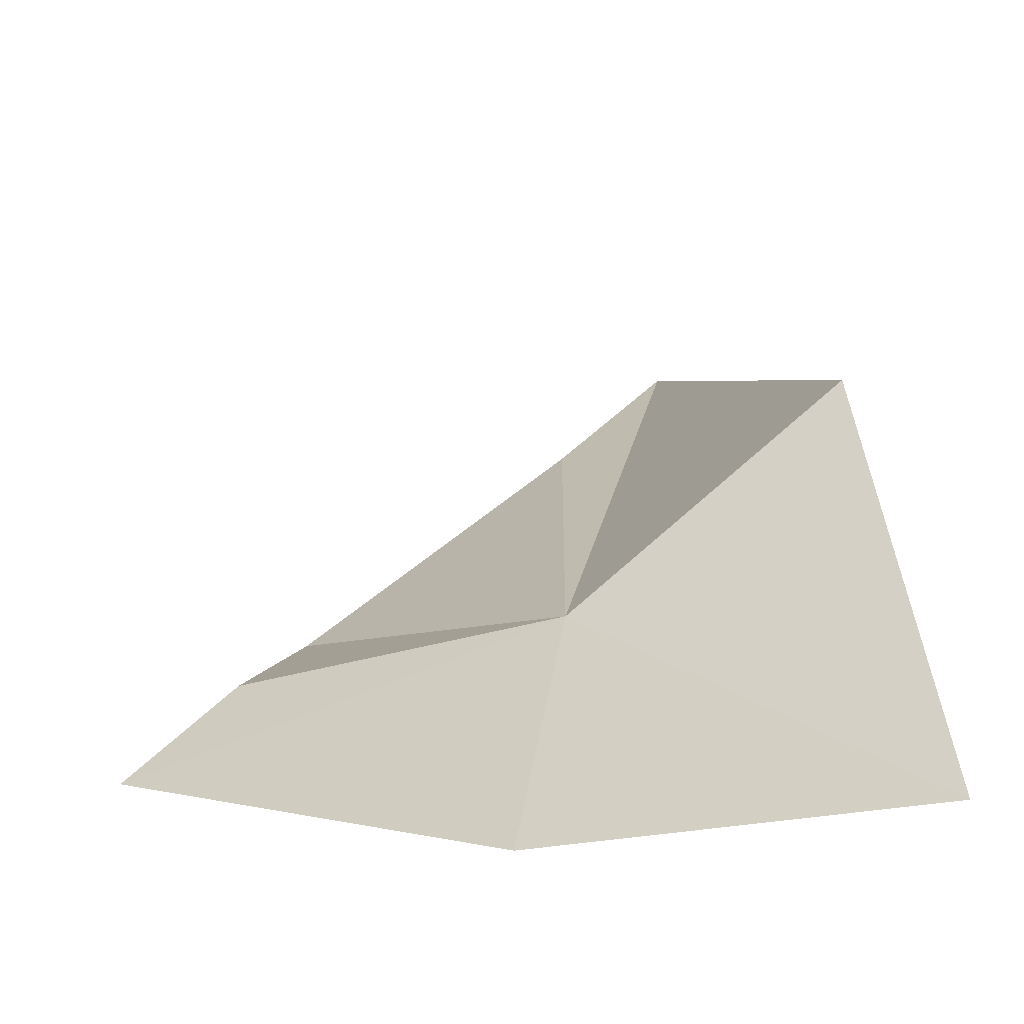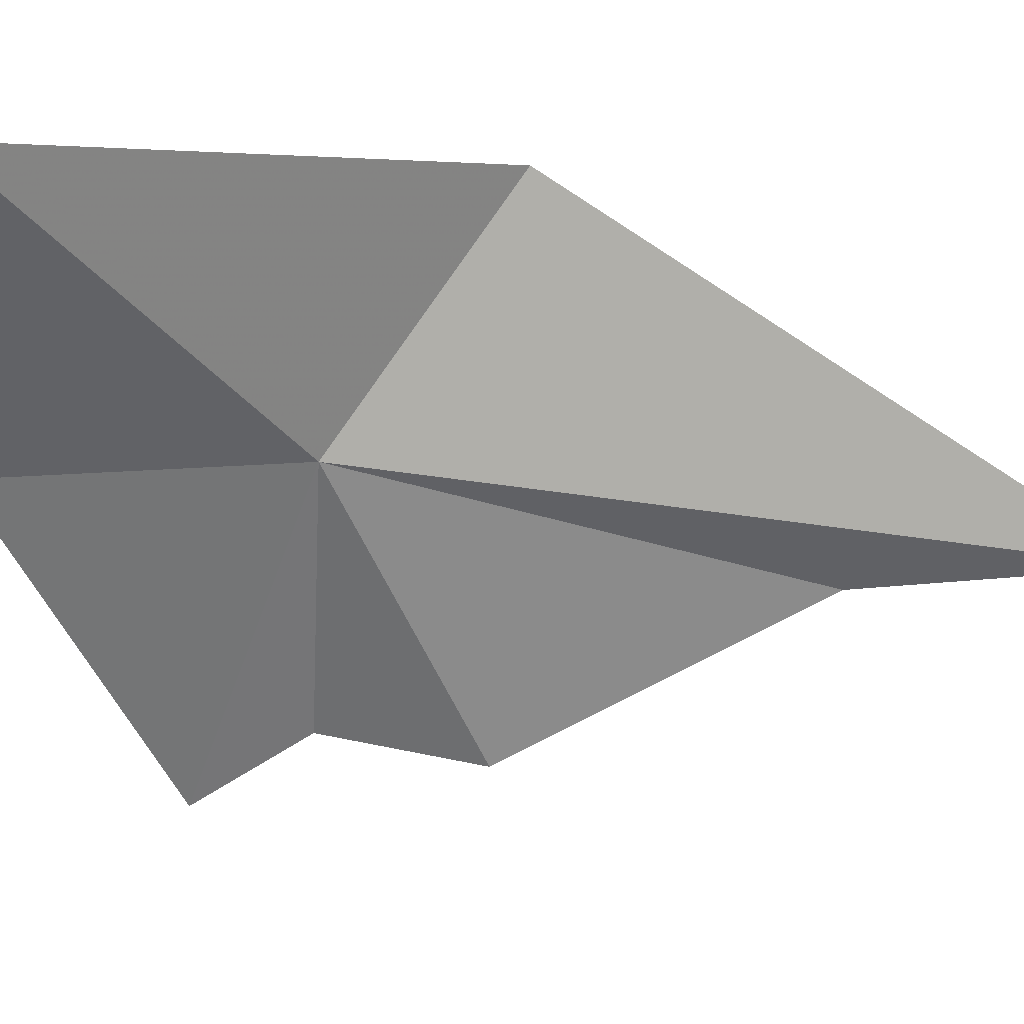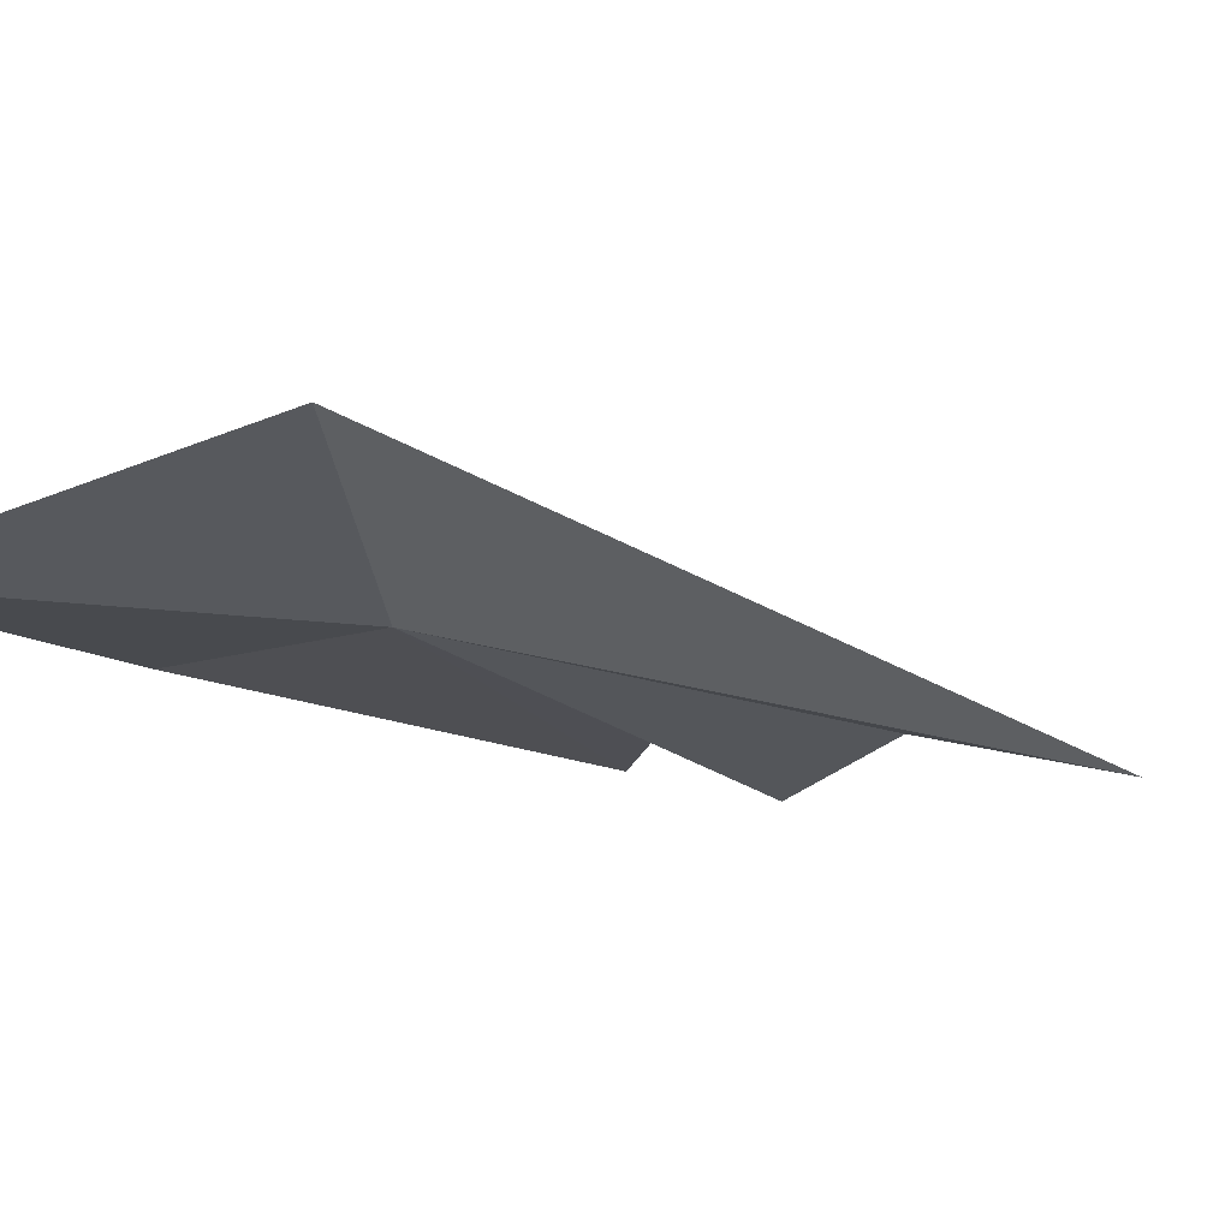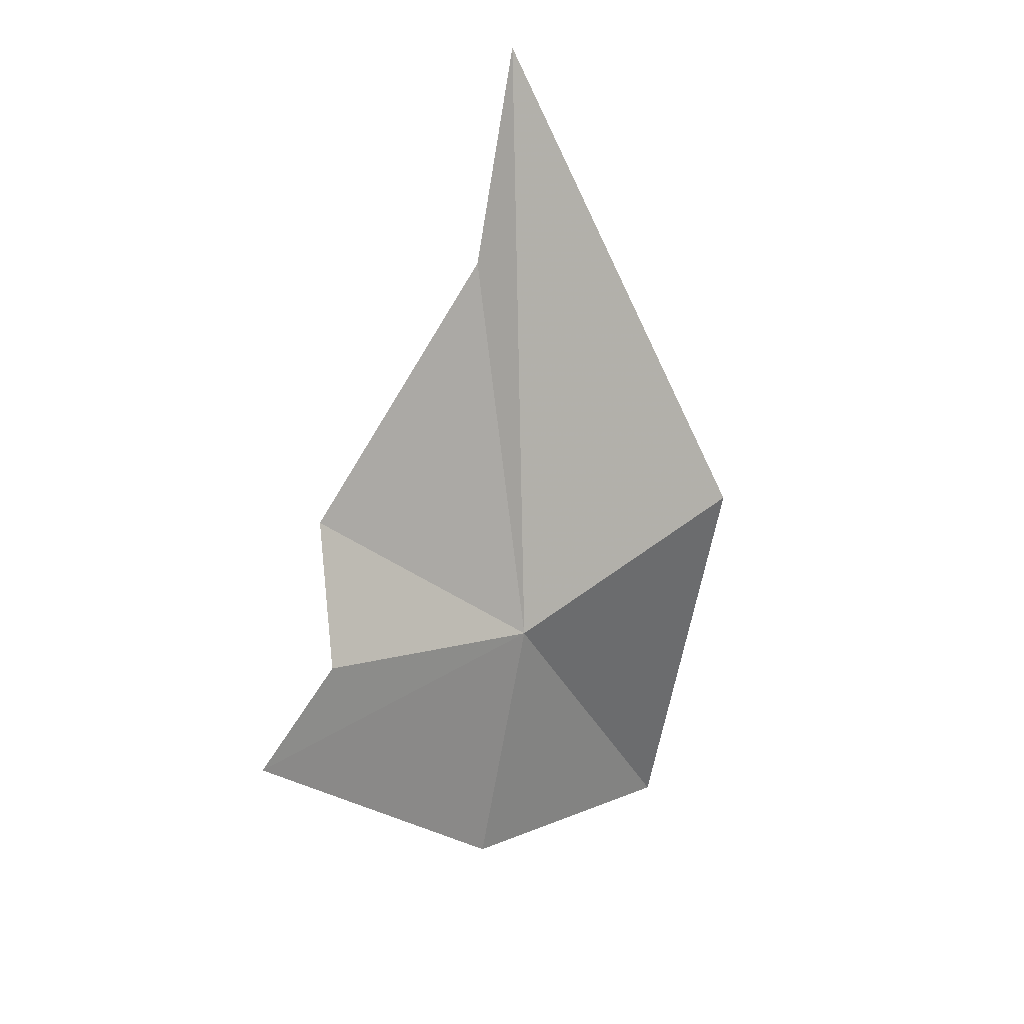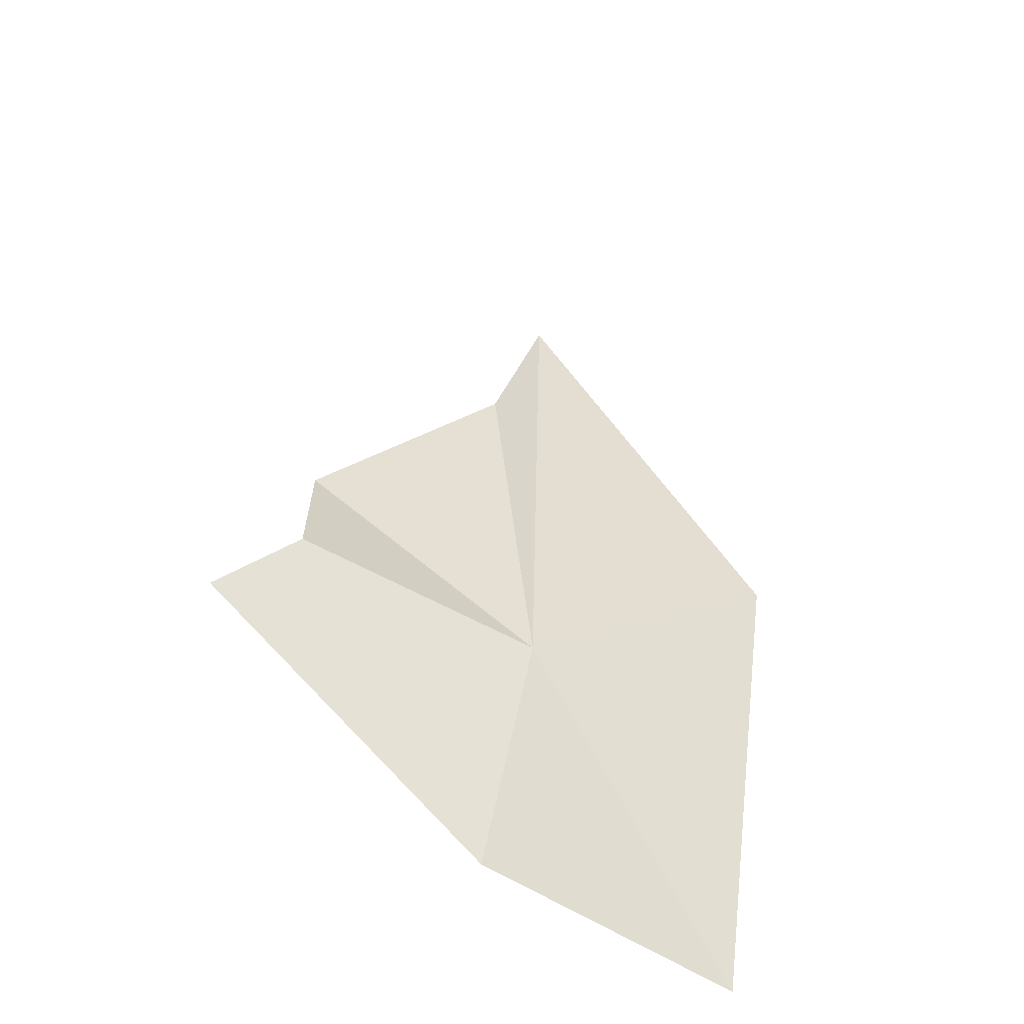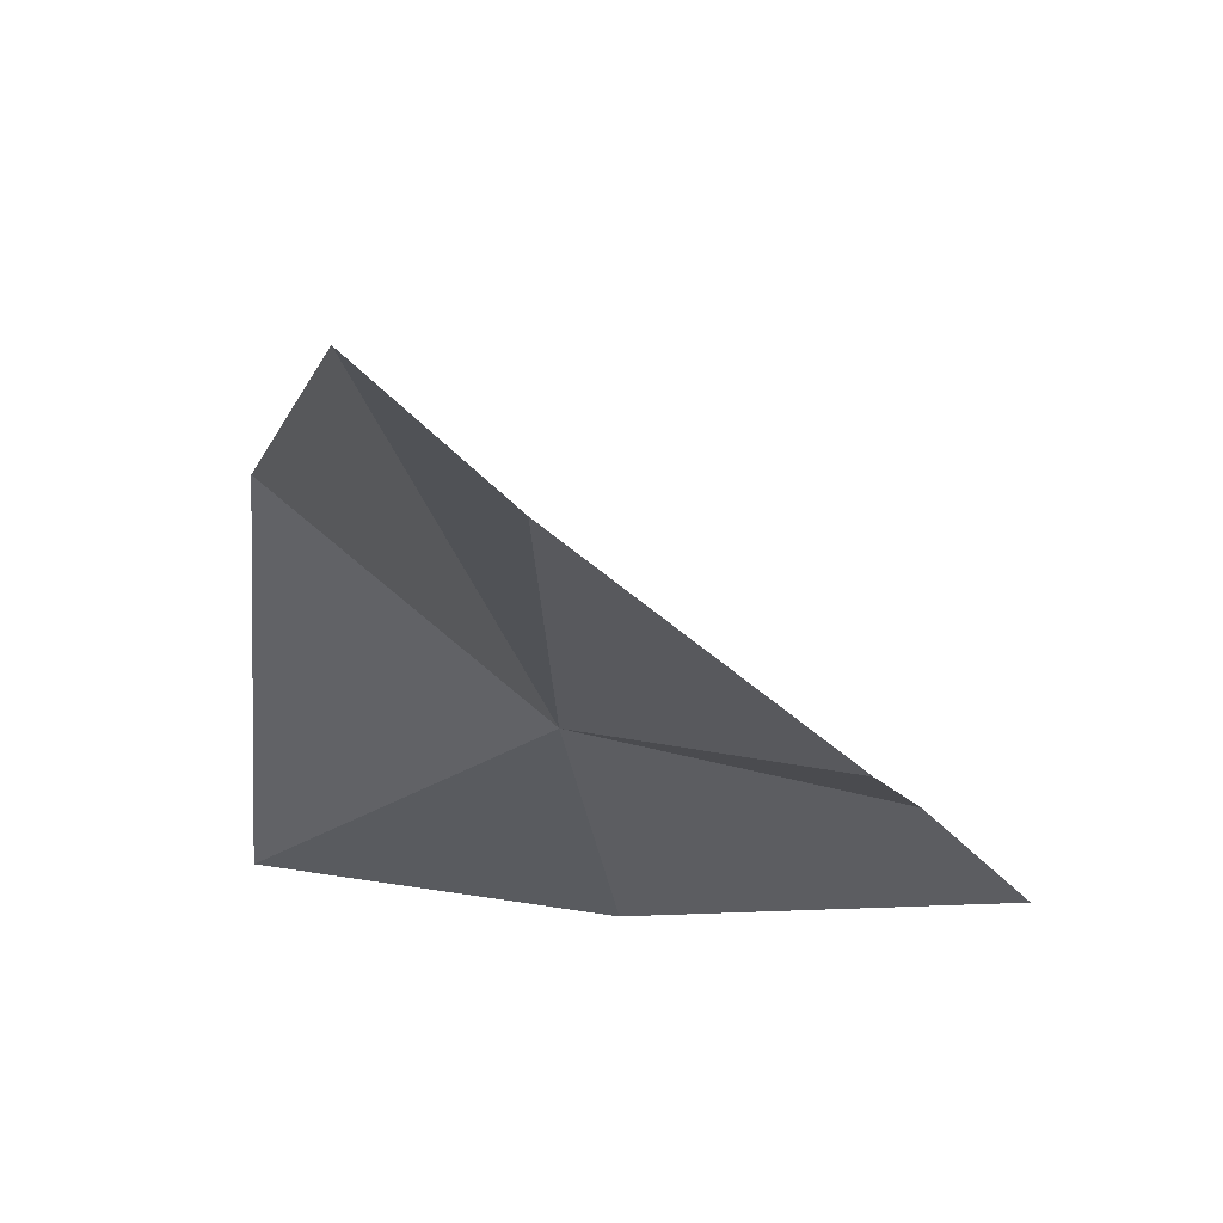
<metadata>
{"format":"obj","ext":"obj","renderer":"f3d","projection":"perspective","resolution":1024,"background":"white","views":[{"elev":25.8,"azim":179.9,"up":"+Y"},{"elev":-38.8,"azim":-102.0,"up":"+Y"},{"elev":0.2,"azim":-52.5,"up":"+Y"},{"elev":21.4,"azim":121.7,"up":"+Z"},{"elev":-43.5,"azim":133.8,"up":"+Z"},{"elev":-27.8,"azim":0.9,"up":"+Y"}]}
</metadata>
<code>
v 0.00541 52.01 104.6
v -5.369 55.53 107.7
v -6.398 52.77 96.78
v -2.56 50.02 120.5
v 0.9935 51.18 97.74
v -0.1297 50.42 115.1
v 8.415 49.13 103.2
v 5.284 48.91 109.1
v 6.35 49.95 105.5
f 1 3 2
f 1 2 4
f 1 5 3
f 1 4 6
f 1 7 5
f 1 6 8
f 1 8 9
f 1 9 7

</code>
